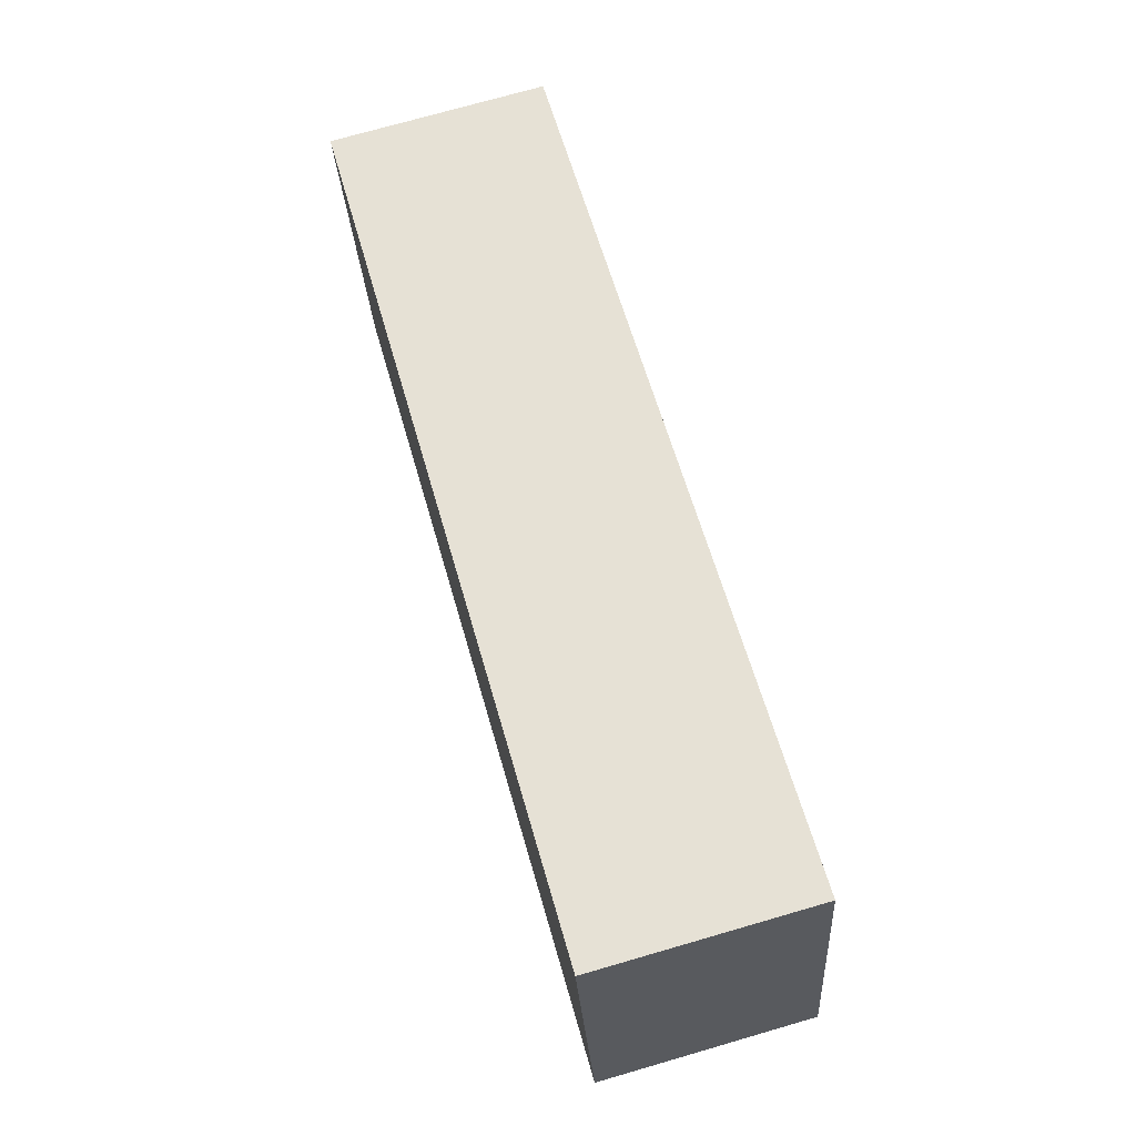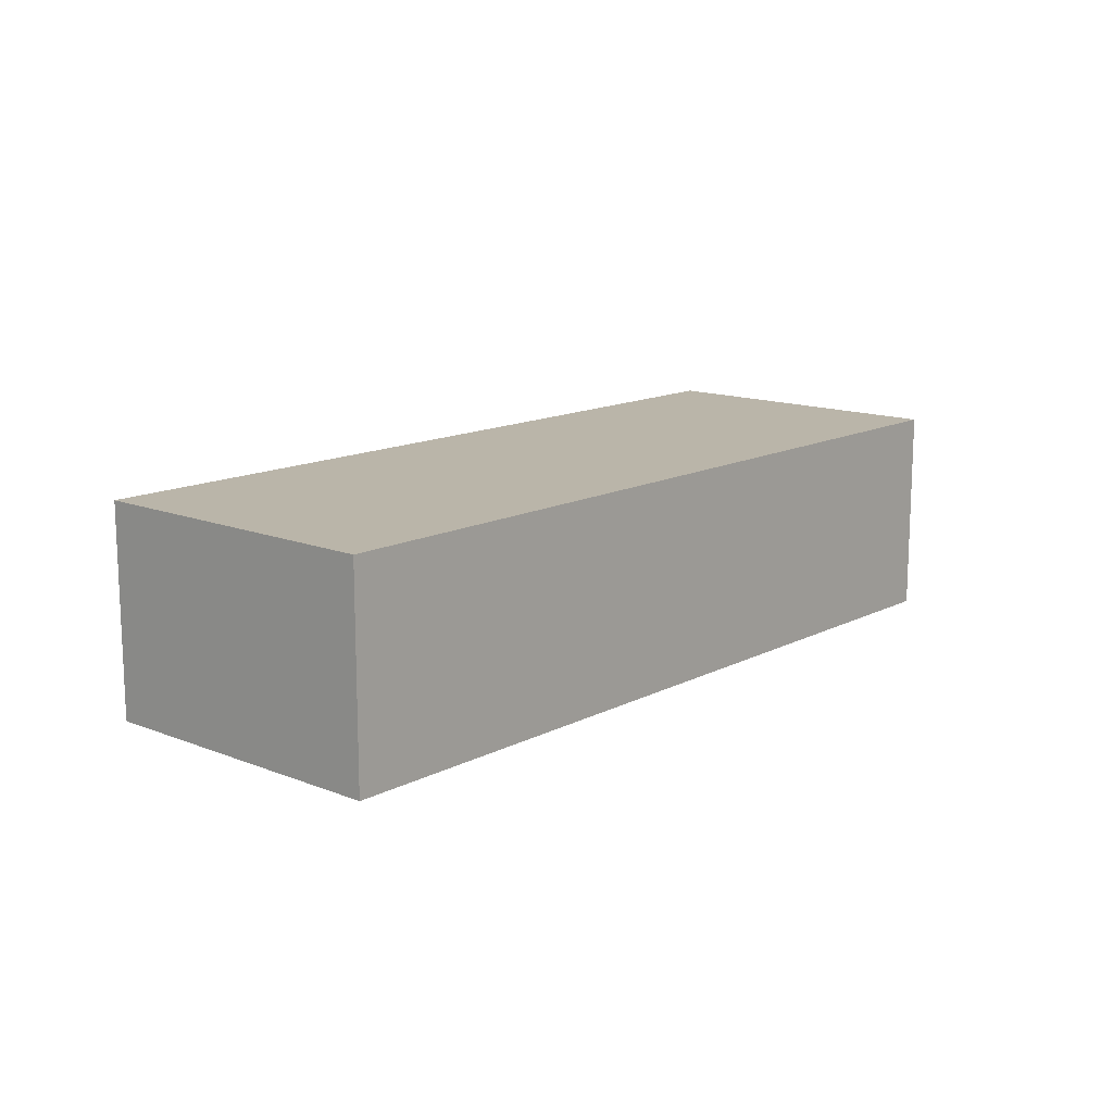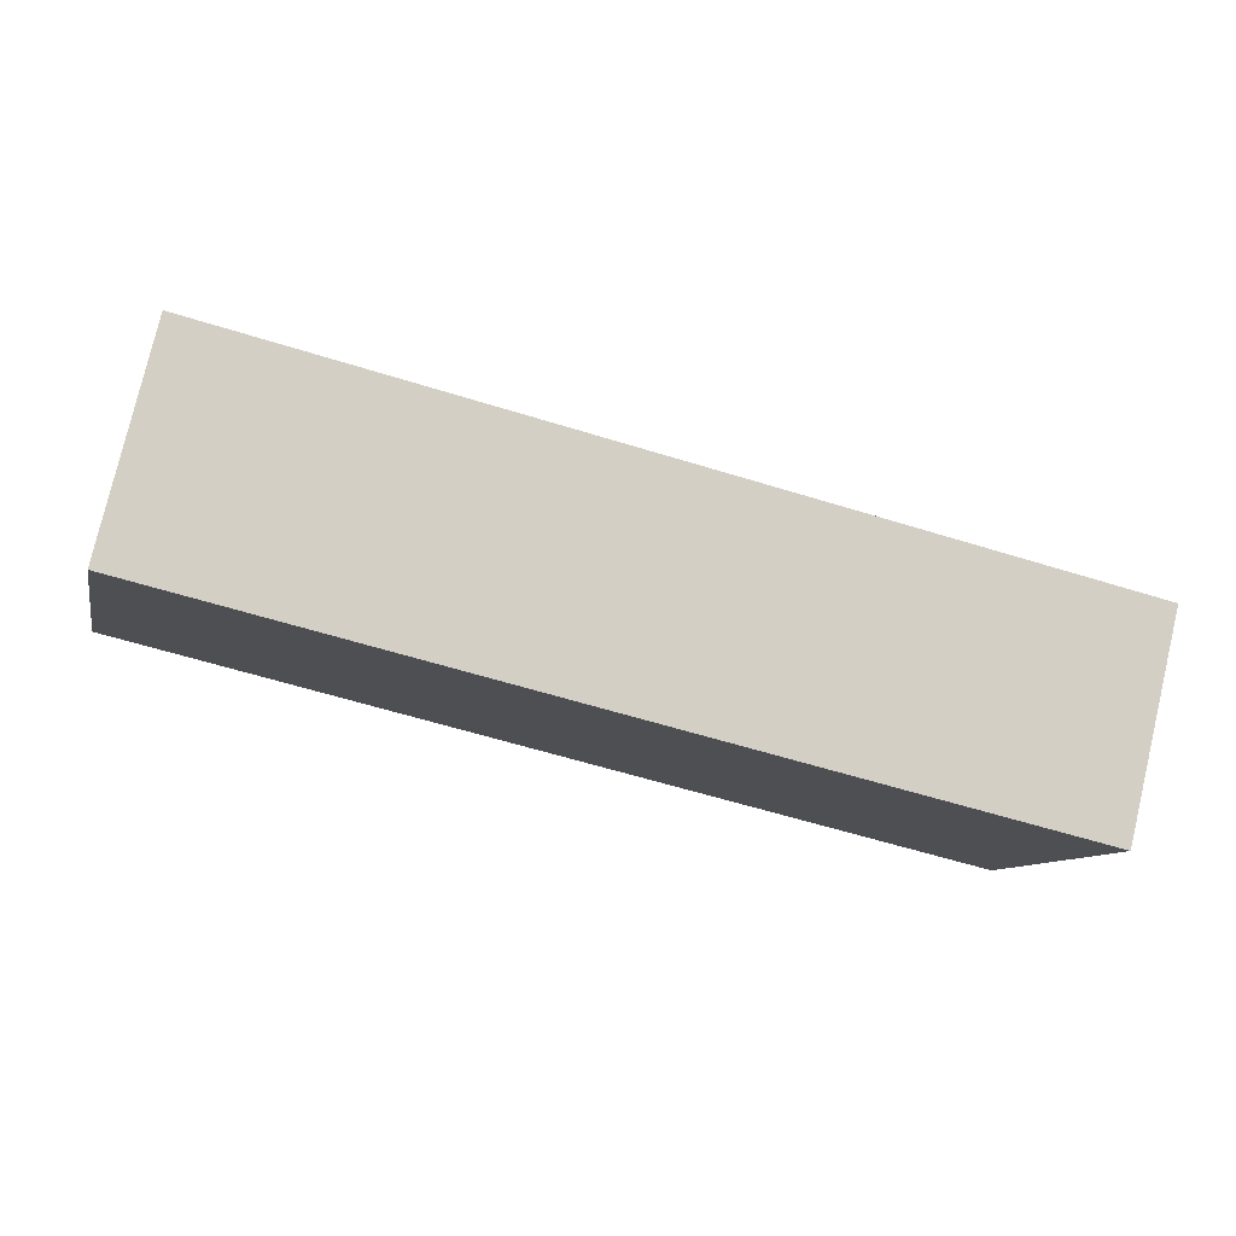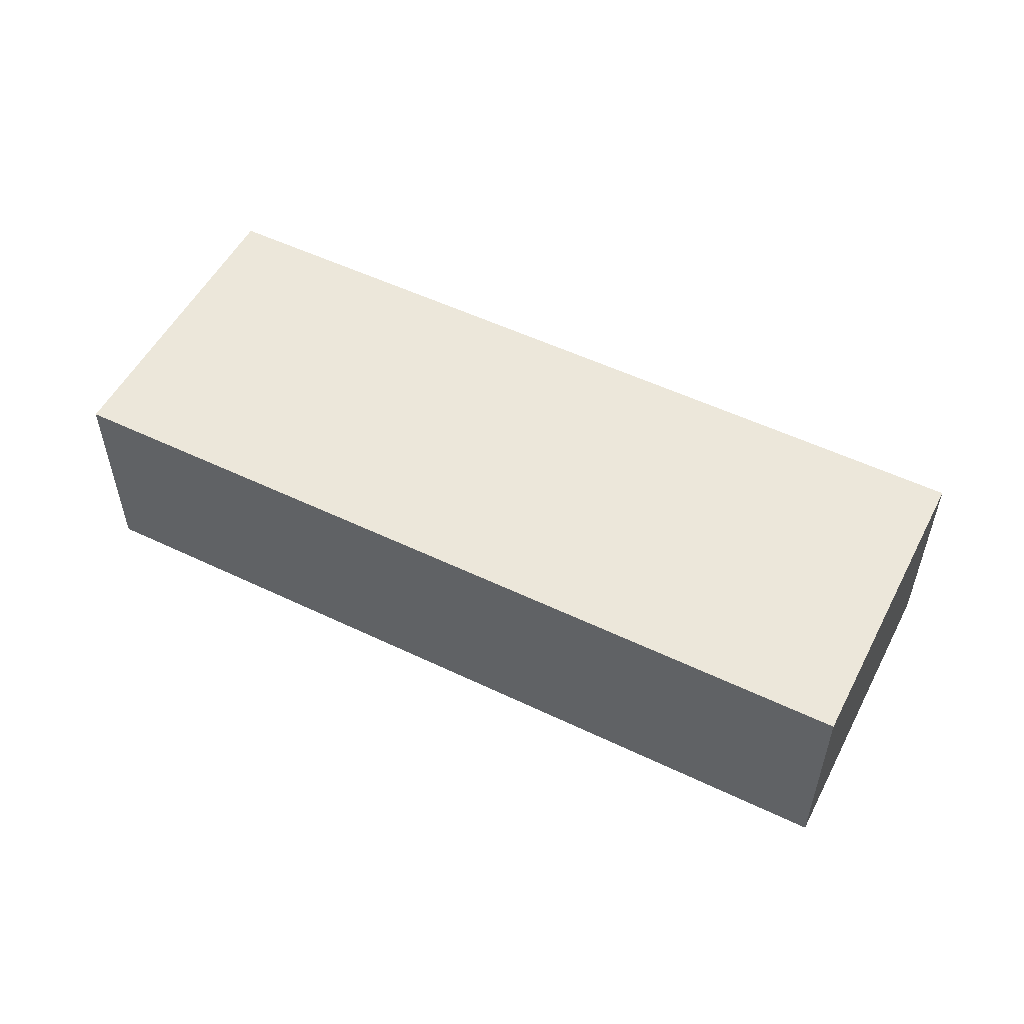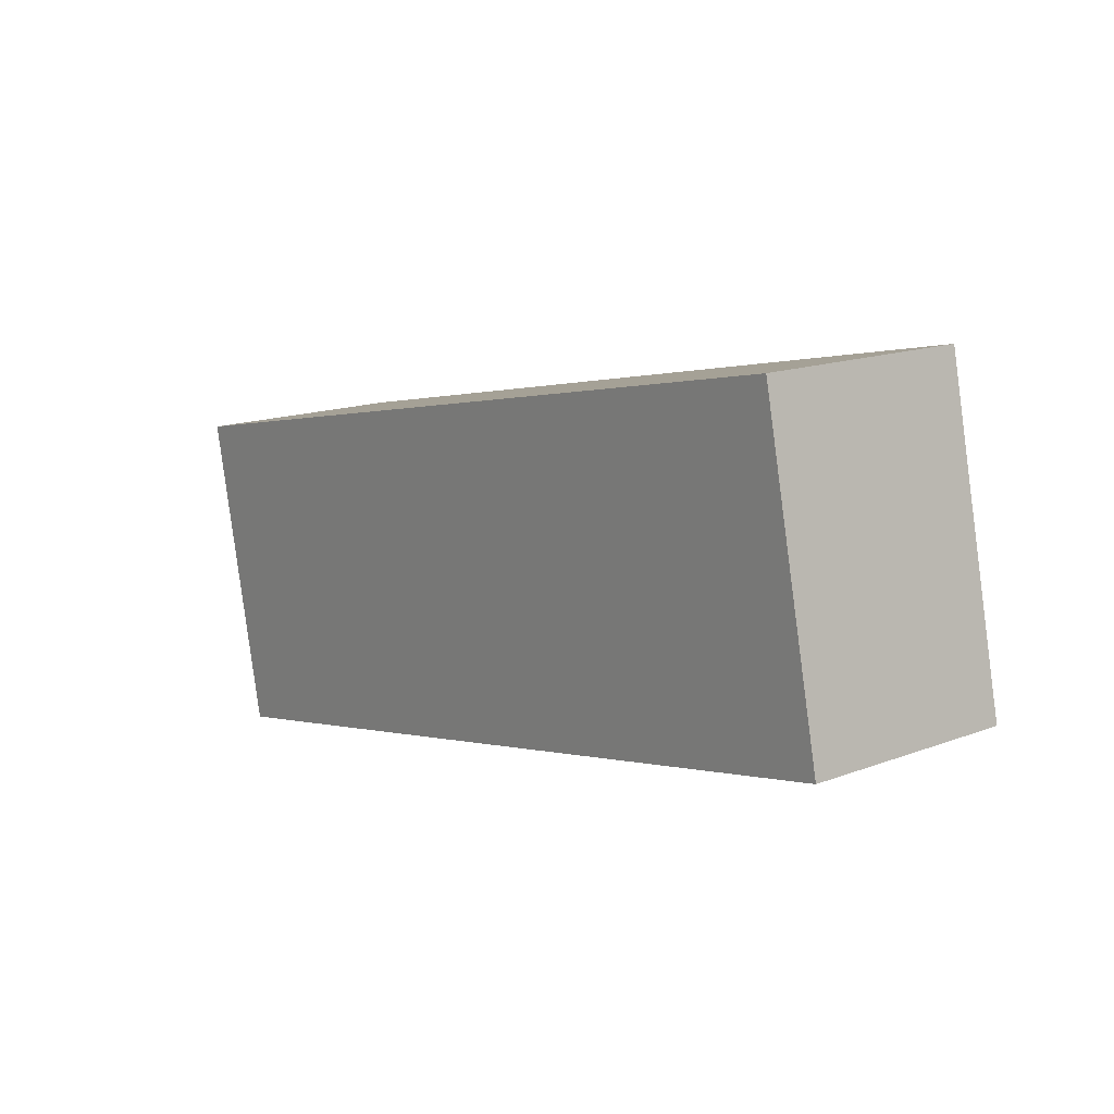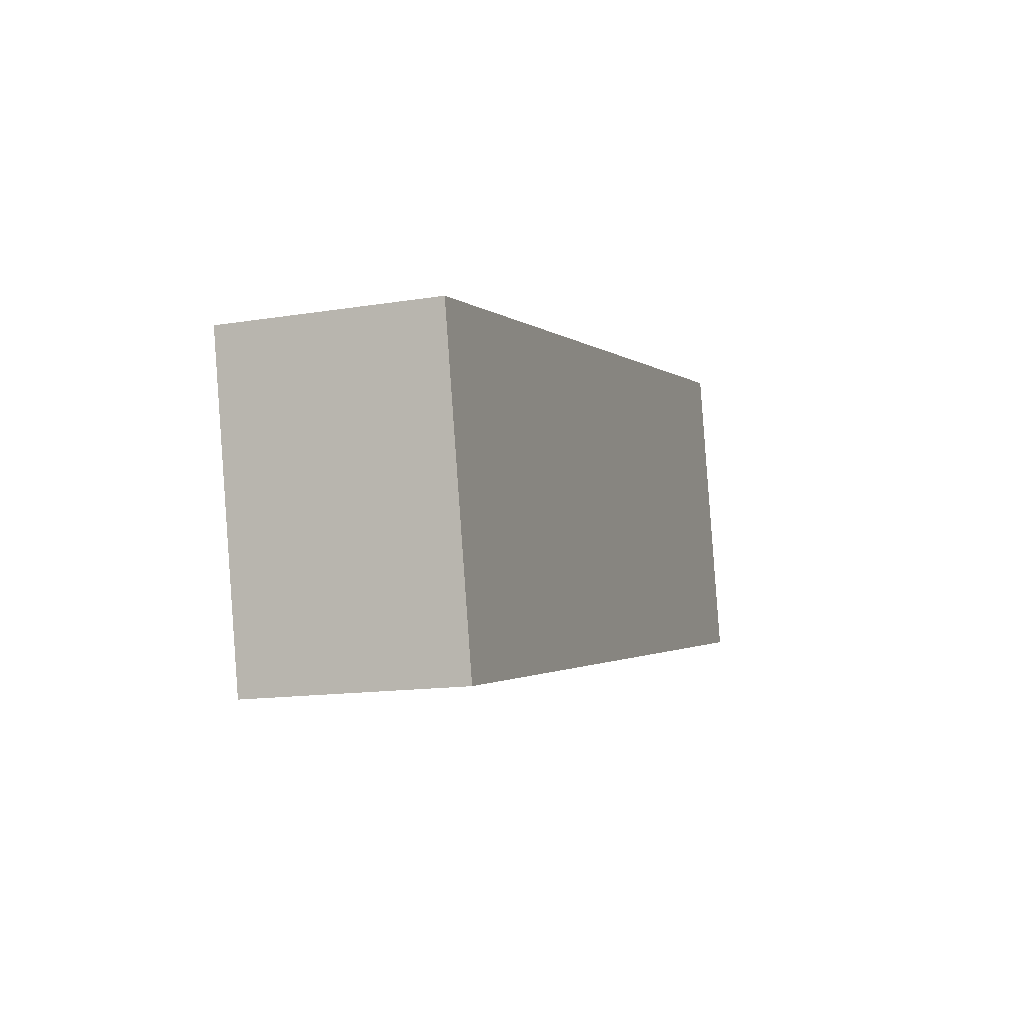
<metadata>
{"format":"obj","ext":"obj","renderer":"f3d","projection":"perspective","resolution":1024,"background":"white","views":[{"elev":73.7,"azim":-106.1,"up":"+Z"},{"elev":13.7,"azim":-36.6,"up":"+Y"},{"elev":78.2,"azim":13.3,"up":"+Z"},{"elev":53.2,"azim":39.2,"up":"+Y"},{"elev":15.4,"azim":-128.5,"up":"+Z"},{"elev":-14.1,"azim":109.9,"up":"+Z"}]}
</metadata>
<code>
v  1.876 5.96 8.766
v  19.4 5.96 -4.149
v  0 5.96 3.649e-16
v  19.4 5.96 5.019
v  20.34 5.96 -4.352
v  23.67 5.96 -5.063
v  23.82 5.96 -4.352
v  25.54 5.96 3.704
v  25.54 -2.268e-16 3.704
v  23.82 2.665e-16 -4.352
v  23.67 3.1e-16 -5.063
v  20.34 2.665e-16 -4.352
v  19.4 2.541e-16 -4.149
v  0 0 0
v  1.876 -5.368e-16 8.766
v  19.4 -3.073e-16 5.019
g defaultobject
f 1 2 3
f 2 1 4
f 2 4 5
f 5 4 6
f 6 4 7
f 7 4 8
f 9 7 8
f 7 9 10
f 7 10 6
f 6 10 11
f 11 5 6
f 5 11 2
f 2 11 3
f 3 11 12
f 3 12 13
f 3 13 14
f 14 1 3
f 1 14 15
f 4 9 8
f 9 4 16
f 16 4 1
f 16 1 15
f 10 12 11
f 12 10 9
f 12 9 16
f 12 16 13
f 13 16 14
f 14 16 15

</code>
